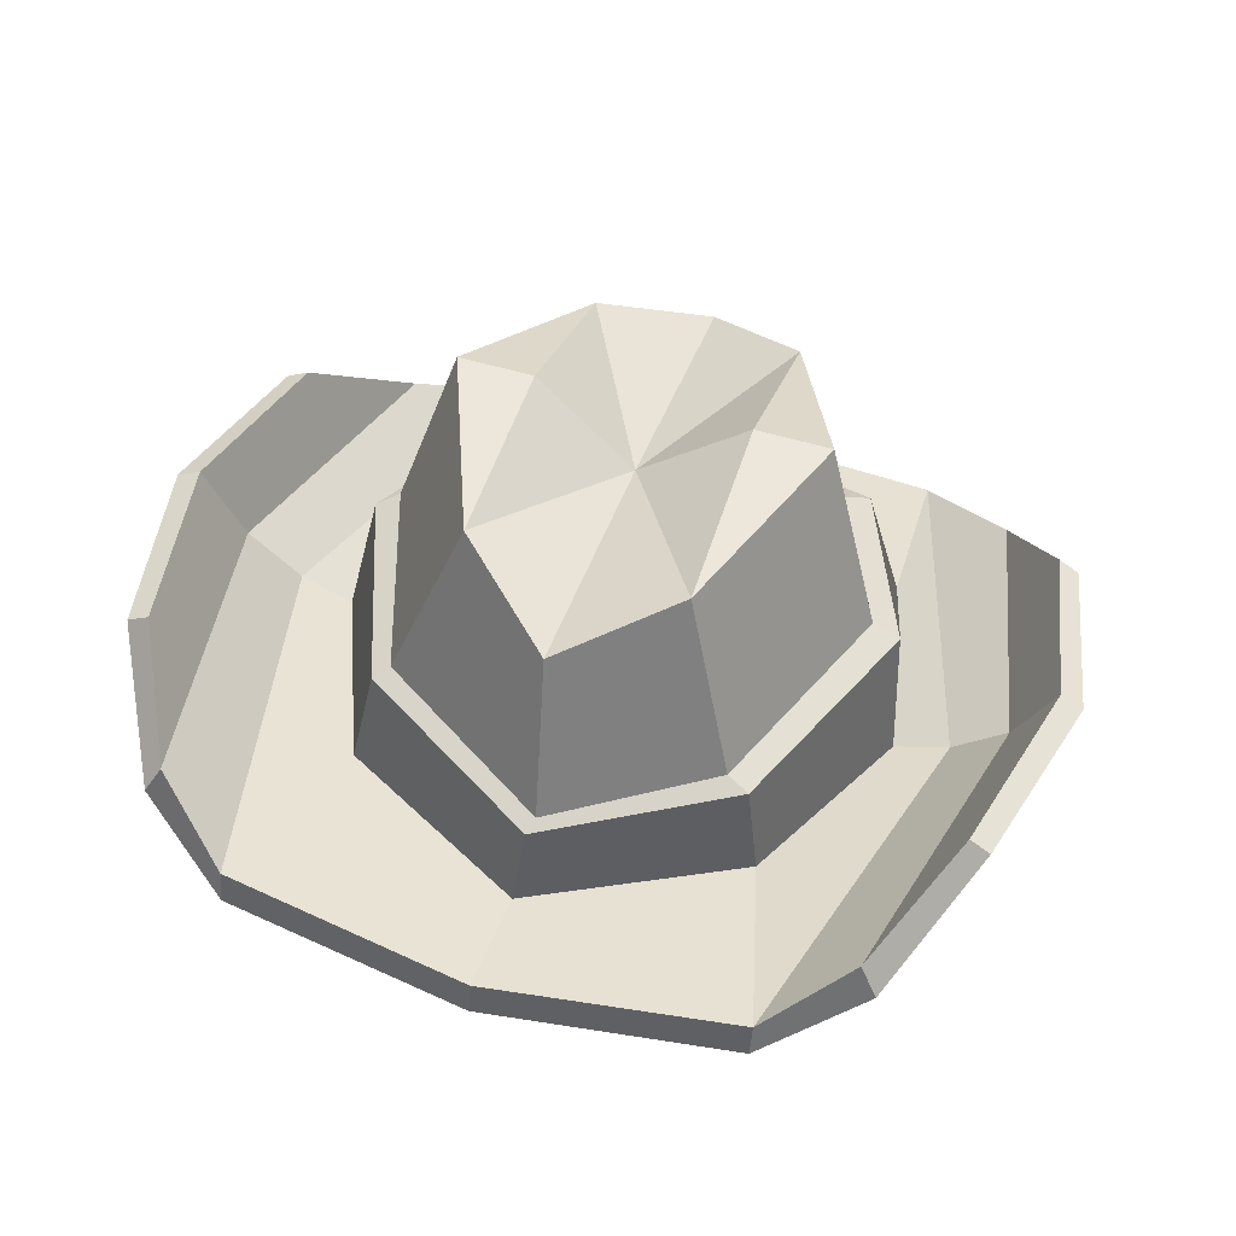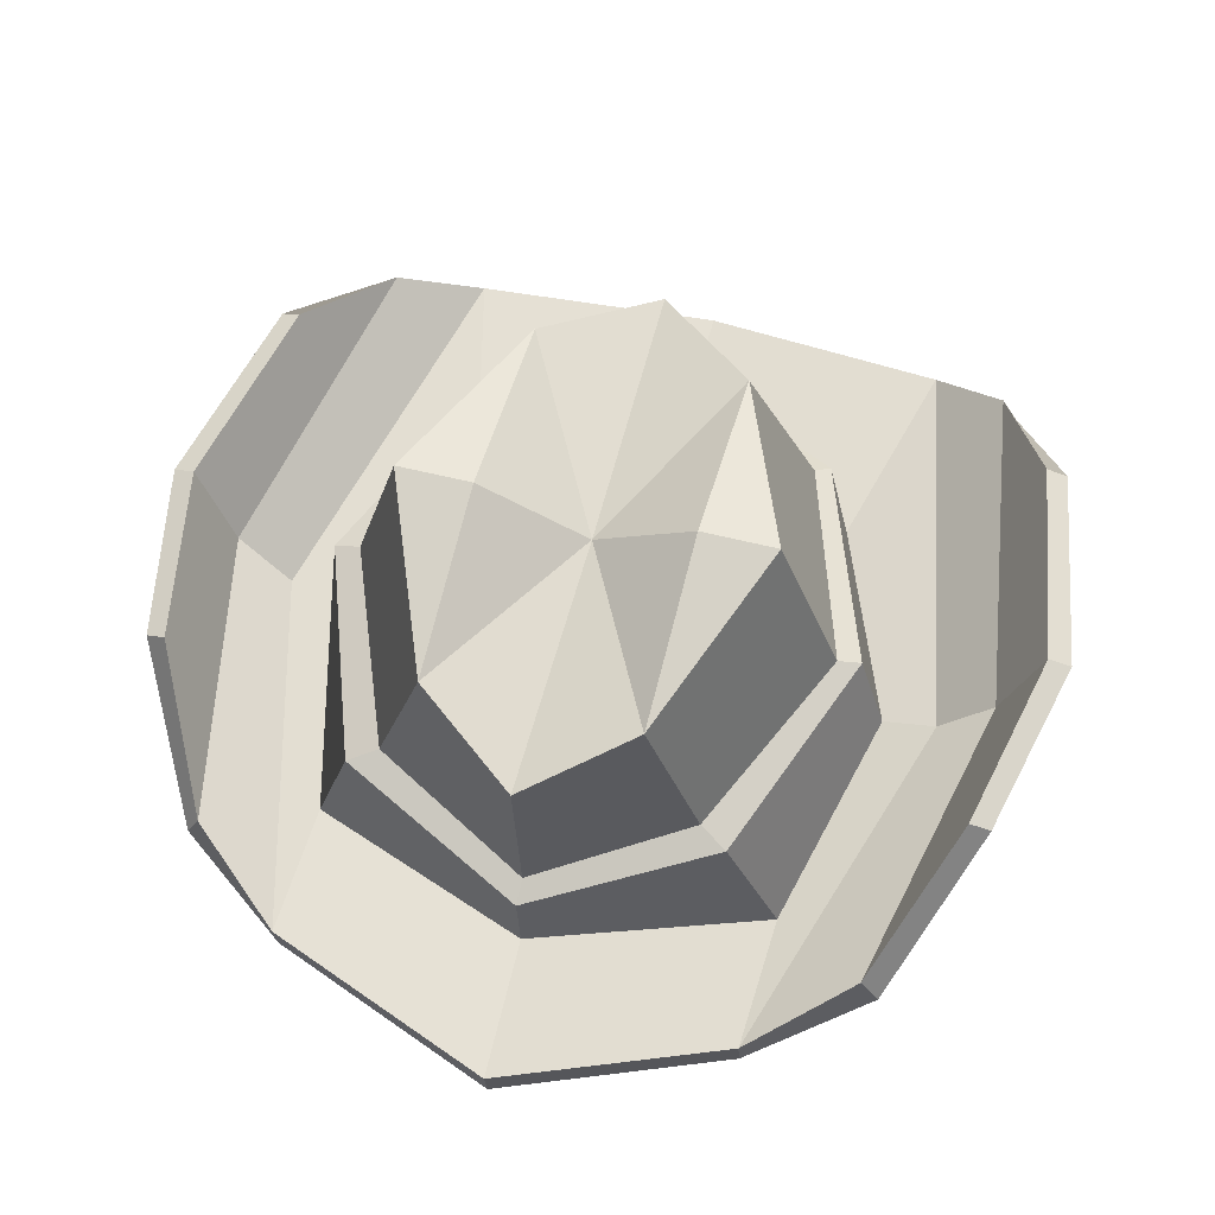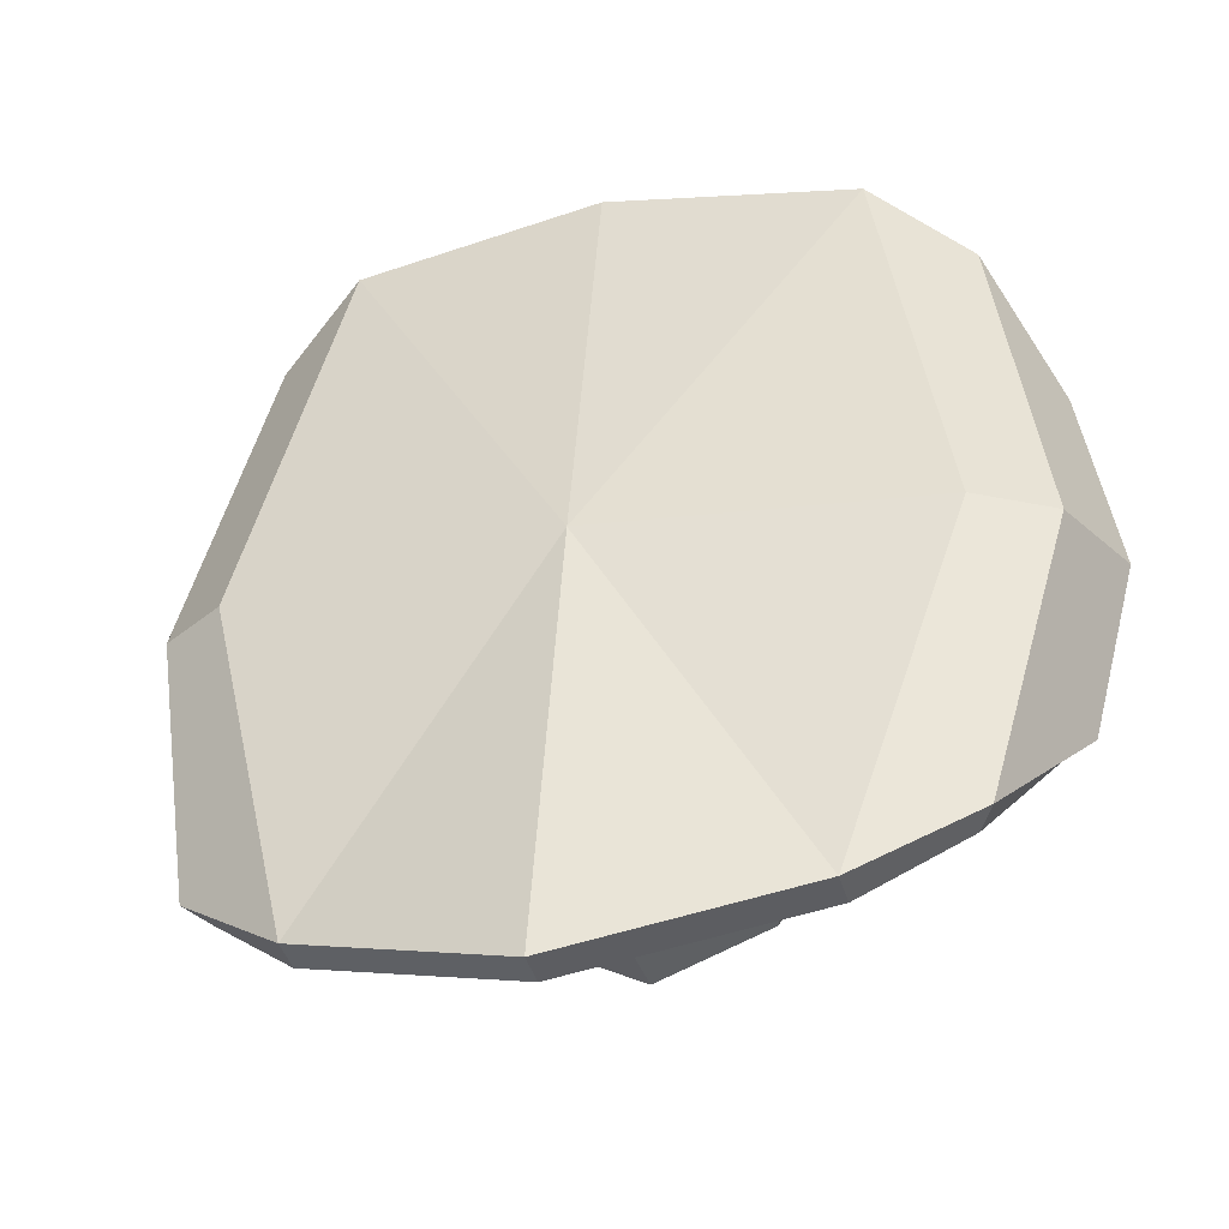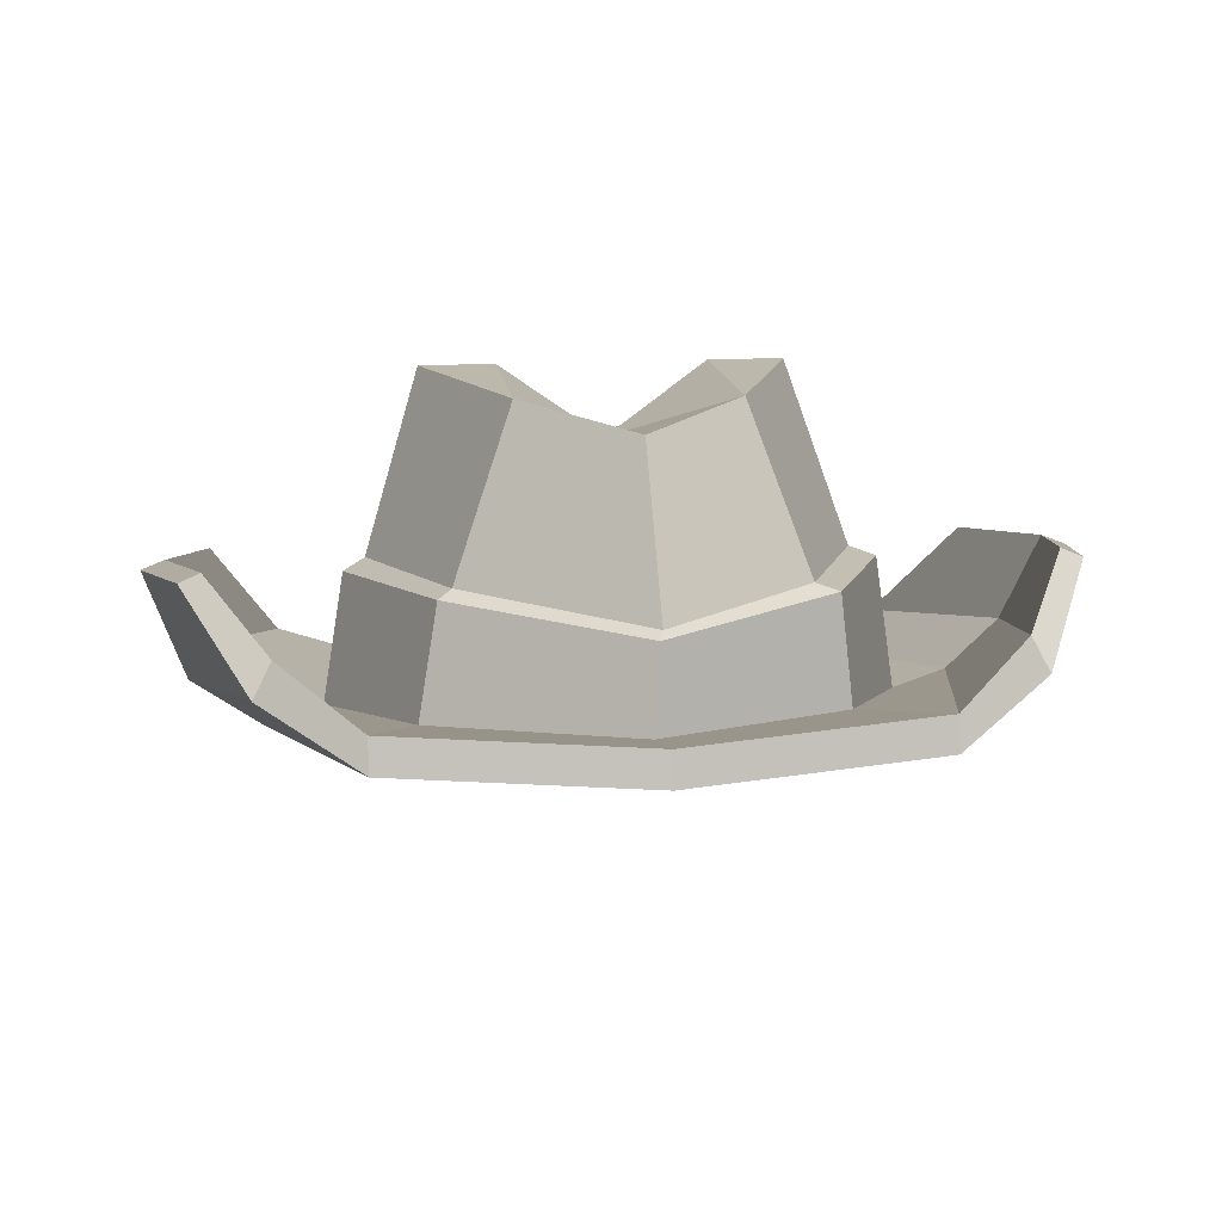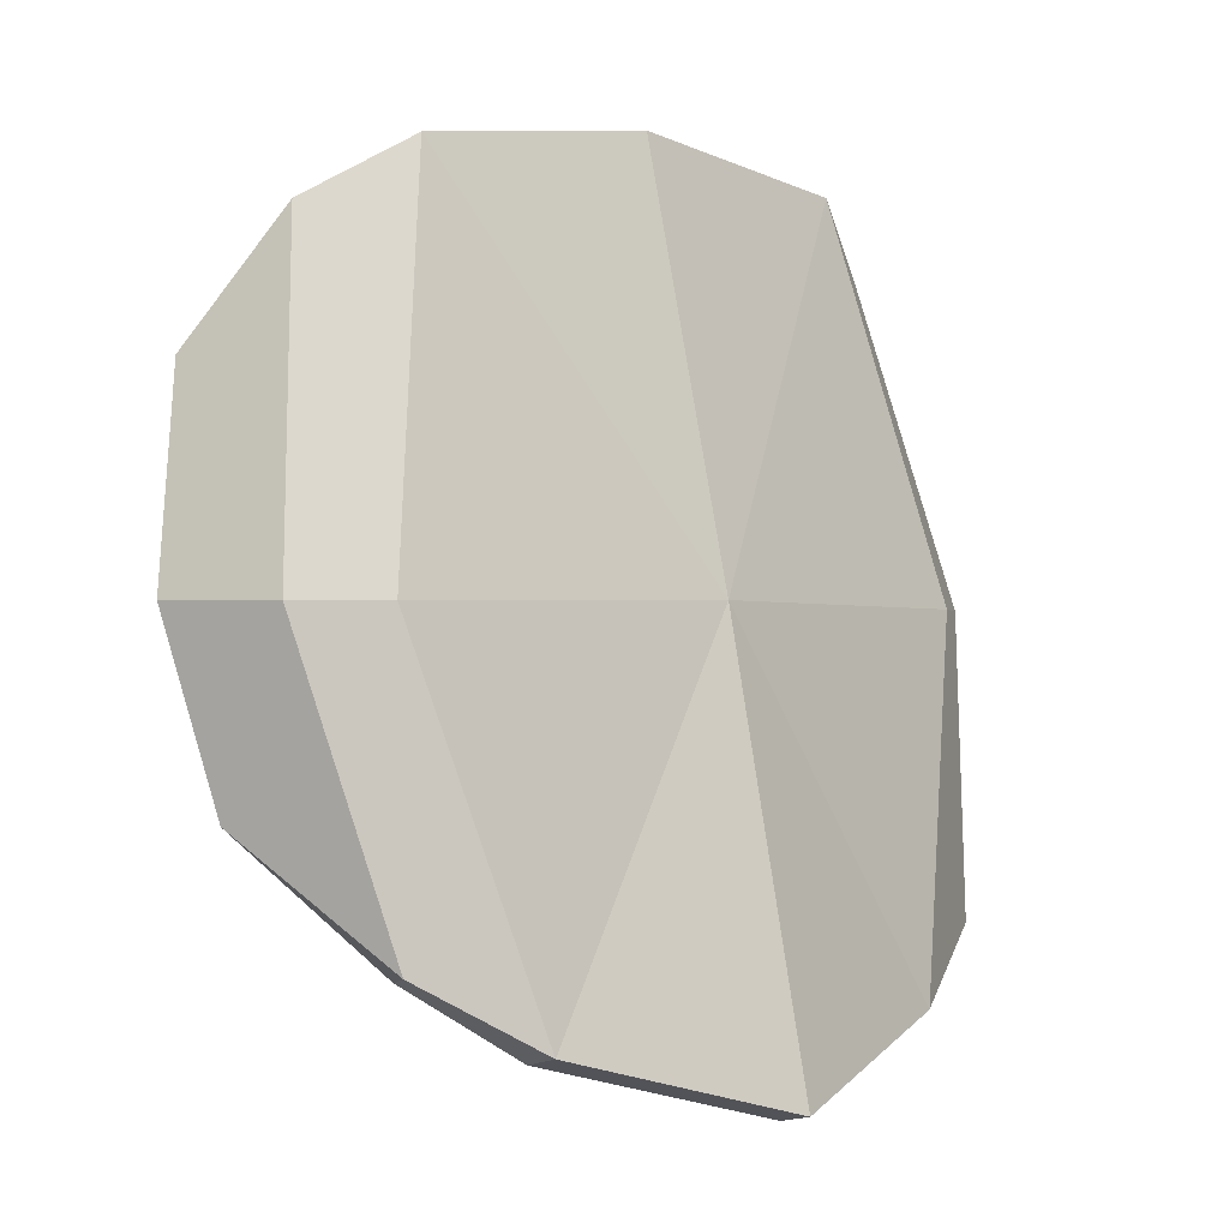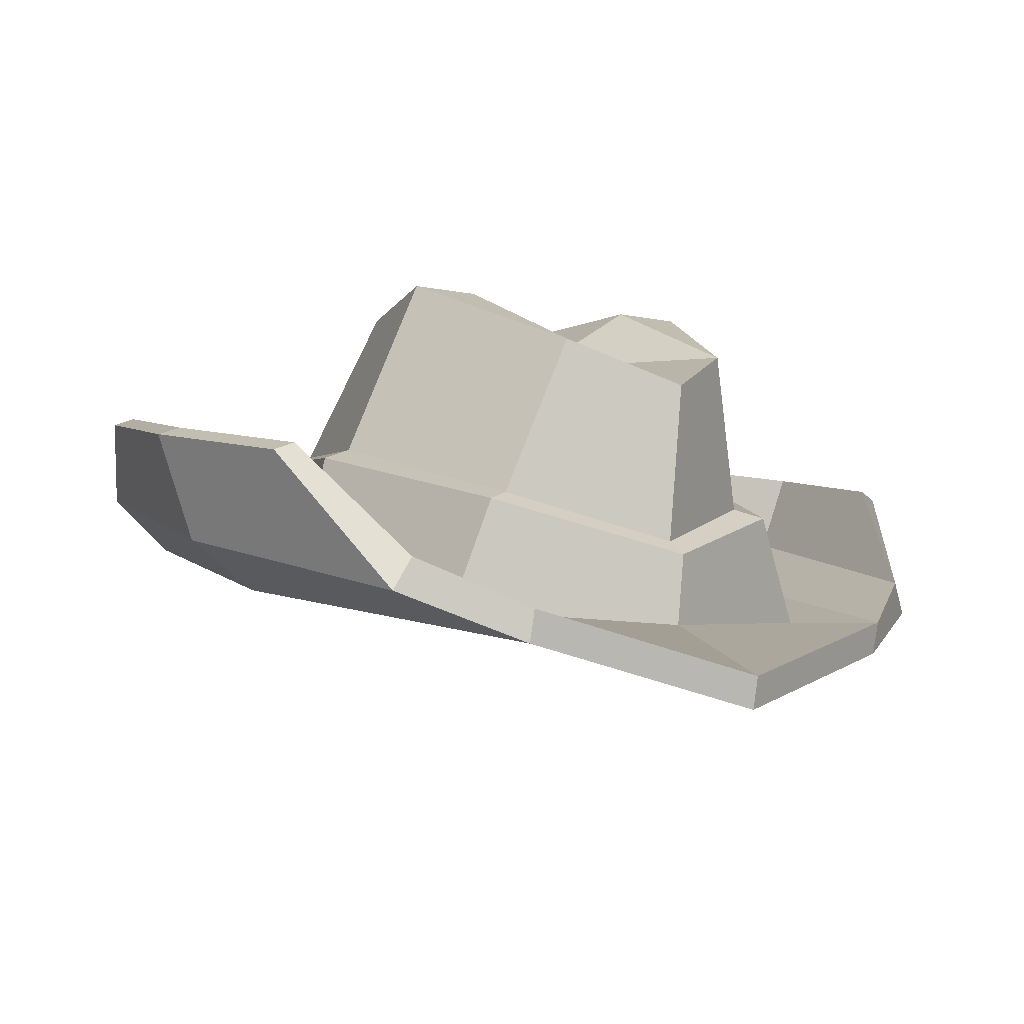
<metadata>
{"format":"obj","ext":"obj","renderer":"f3d","projection":"perspective","resolution":1024,"background":"white","views":[{"elev":53.1,"azim":18.1,"up":"+Y"},{"elev":51.4,"azim":-164.1,"up":"+Y"},{"elev":-29.1,"azim":16.8,"up":"+Z"},{"elev":14.9,"azim":-7.0,"up":"+Y"},{"elev":-0.8,"azim":-44.0,"up":"+Z"},{"elev":-5.8,"azim":144.8,"up":"+Y"}]}
</metadata>
<code>
v -0.000671 3.592 -22.89
v 12.94 7.142 -19.31
v 18.96 10.92 1.122
v 14.07 15.11 23.02
v -0.000671 14.47 24.77
v -0.000671 5.485 -23.3
v 12.94 9.033 -19.77
v 18.96 12.81 0.6612
v 14.07 17 22.56
v -0.000671 16.36 24.35
v -0.000671 8.863 1.347
v -0.000671 8.645 -16.3
v 13.07 9.348 -11.76
v 15.92 11.85 0.8935
v 11.23 14.12 11.98
v -0.000671 14.88 18.18
v -0.000671 22.9 -16.77
v -0.000671 25.95 -2.198
v 5.859 25.64 -13.25
v 10.18 29.95 -3.429
v 6.079 29.95 7.907
v 0.22 28.99 12.92
v 5.901 29.95 -3.43
v 0.6967 19.84 16.13
v 9.24 20.77 11.25
v 13.63 19.66 -1.093
v 9.138 16.4 -11.58
v -0.000671 13.66 -15.61
v 0.4299 19.54 17.04
v 10.53 20.38 11.77
v 15.21 19.07 -0.9569
v 10.79 15.86 -12.48
v -0.000671 12.8 -16.84
v -12.94 7.142 -19.31
v -18.96 10.92 1.122
v -14.07 15.11 23.02
v -12.94 9.033 -19.77
v -18.96 12.81 0.6612
v -14.07 17 22.56
v -13.07 9.348 -11.76
v -15.92 11.85 0.8935
v -11.23 14.12 11.98
v -5.86 25.64 -13.25
v -10.18 29.95 -3.429
v -5.86 29.95 7.362
v -5.902 29.95 -3.43
v -9.31 20.77 10.24
v -13.37 19.66 -1.636
v -8.544 16.4 -11.58
v -10.1 20.38 11
v -14.62 19.07 -0.9569
v -10.2 15.86 -12.48
v 19.37 9.993 -15.48
v 18.38 11.89 -15.88
v 21.94 15.65 0.7106
v 23.12 13.76 1.11
v 18.4 19.85 19.27
v 19.4 17.96 19.67
v -19.38 9.993 -15.48
v -23.13 13.76 1.11
v -21.94 15.65 0.7106
v -18.38 11.89 -15.88
v -19.4 17.96 19.67
v -18.41 19.85 19.27
v 23.24 18.13 -9.012
v 22.05 18.61 -9.225
v 24.12 20.44 0.9383
v 25.43 19.97 1.151
v 21.8 22.49 12.31
v 22.98 22.02 12.52
v -23.24 18.13 -9.012
v -25.43 19.97 1.151
v -24.12 20.44 0.9383
v -22.05 18.61 -9.225
v -22.98 22.02 12.52
v -21.8 22.49 12.31
f 1 6 7 2
f 65 66 67 68
f 68 67 69 70
f 4 9 10 5
f 2 11 1
f 3 11 2
f 4 11 3
f 5 11 4
f 17 18 19
f 19 18 23
f 23 18 21
f 21 18 22
f 6 12 13 7
f 7 13 14 8
f 8 14 15 9
f 9 15 16 10
f 12 33 32 13
f 13 32 31 14
f 14 31 30 15
f 15 30 29 16
f 19 23 20
f 20 23 21
f 25 21 22 24
f 26 20 21 25
f 27 19 20 26
f 28 17 19 27
f 30 25 24 29
f 31 26 25 30
f 32 27 26 31
f 33 28 27 32
f 1 34 37 6
f 71 72 73 74
f 72 75 76 73
f 36 5 10 39
f 34 1 11
f 35 34 11
f 36 35 11
f 5 36 11
f 17 43 18
f 43 46 18
f 46 45 18
f 45 22 18
f 6 37 40 12
f 37 38 41 40
f 38 39 42 41
f 39 10 16 42
f 12 40 52 33
f 40 41 51 52
f 41 42 50 51
f 42 16 29 50
f 43 44 46
f 44 45 46
f 47 24 22 45
f 48 47 45 44
f 49 48 44 43
f 28 49 43 17
f 50 29 24 47
f 51 50 47 48
f 52 51 48 49
f 33 52 49 28
f 2 7 54 53
f 7 8 55 54
f 3 2 53 56
f 8 9 57 55
f 9 4 58 57
f 4 3 56 58
f 34 35 60 59
f 38 37 62 61
f 37 34 59 62
f 35 36 63 60
f 36 39 64 63
f 39 38 61 64
f 53 54 66 65
f 54 55 67 66
f 56 53 65 68
f 55 57 69 67
f 57 58 70 69
f 58 56 68 70
f 59 60 72 71
f 61 62 74 73
f 62 59 71 74
f 60 63 75 72
f 63 64 76 75
f 64 61 73 76

</code>
